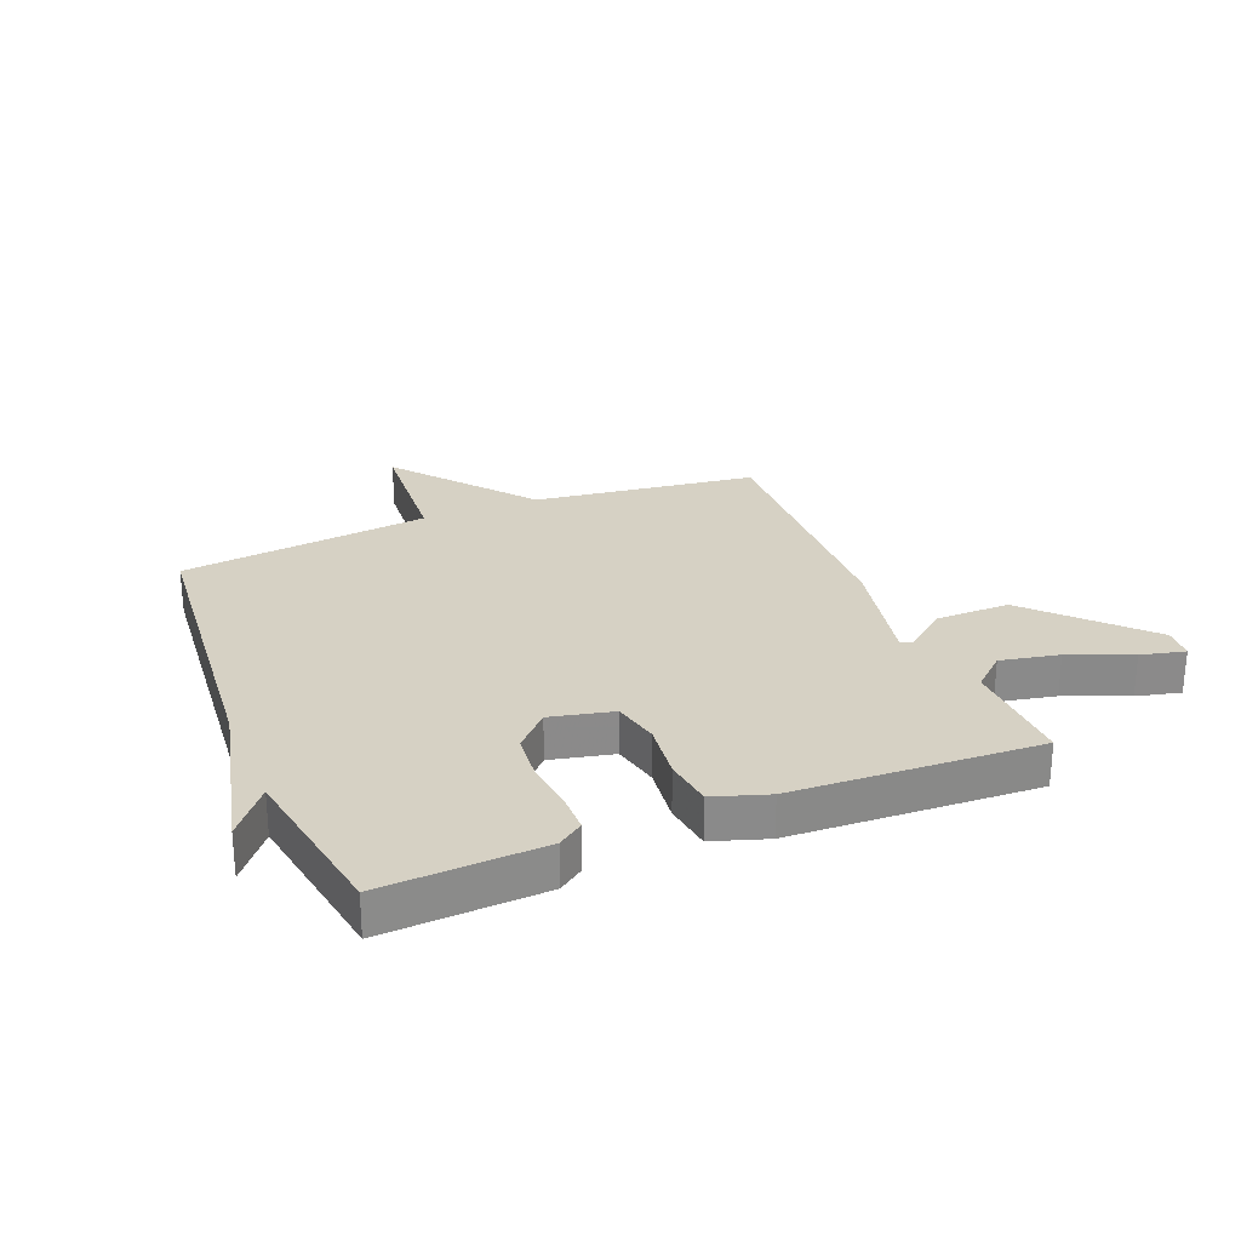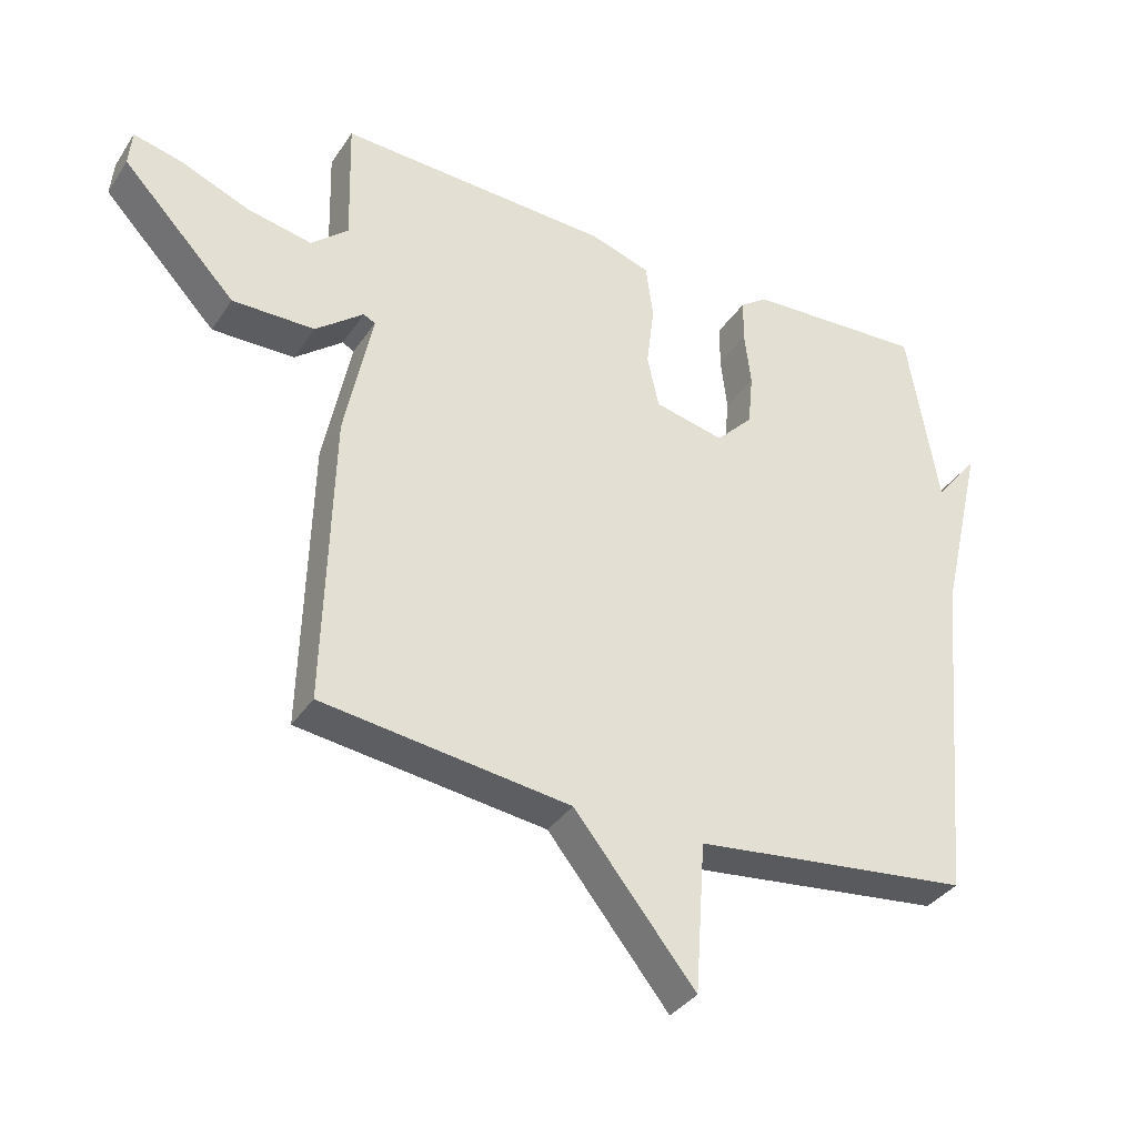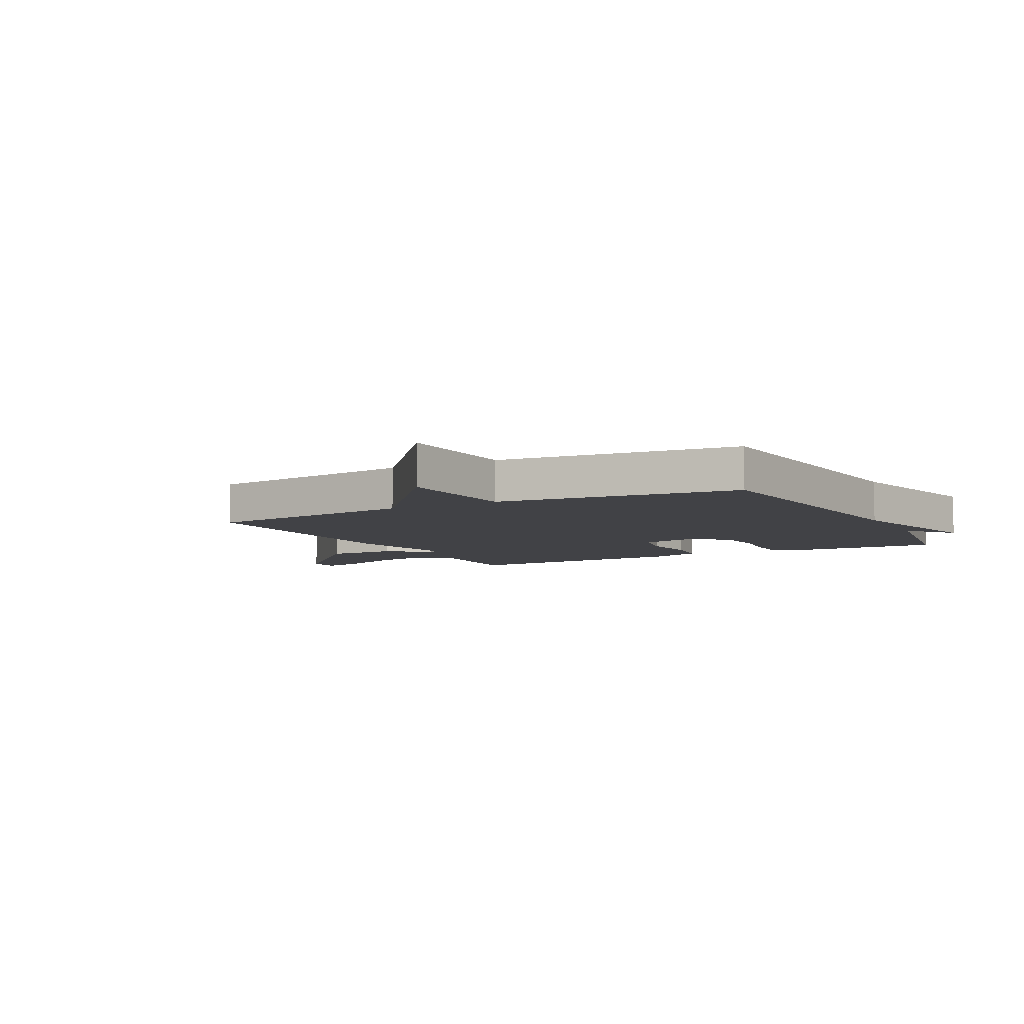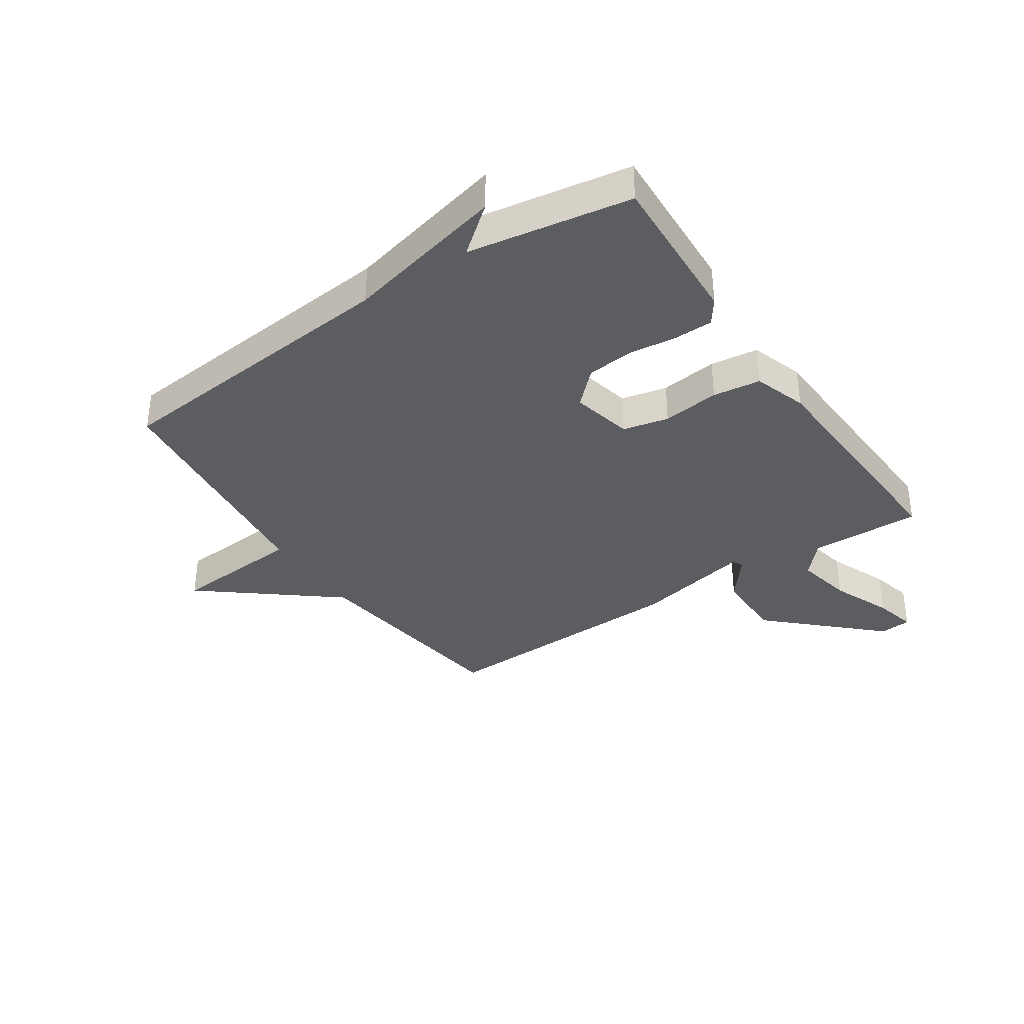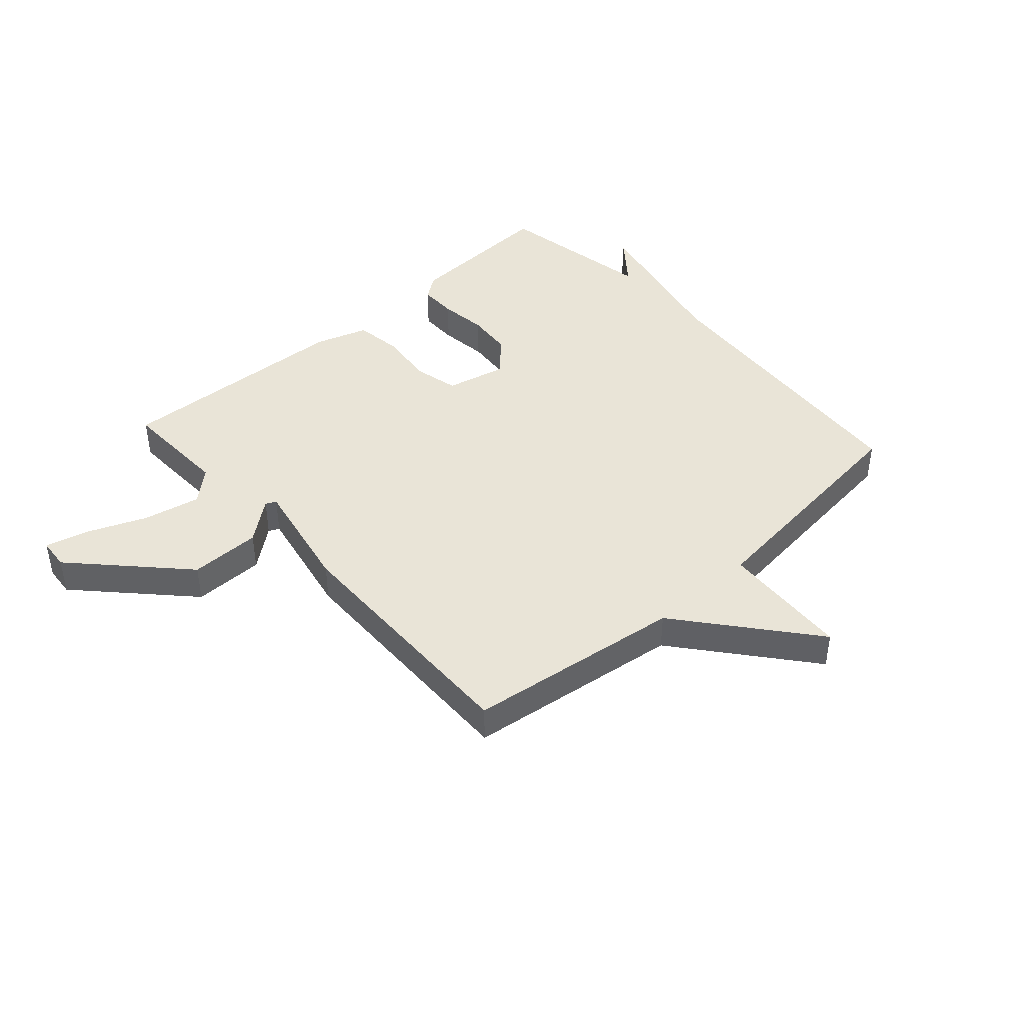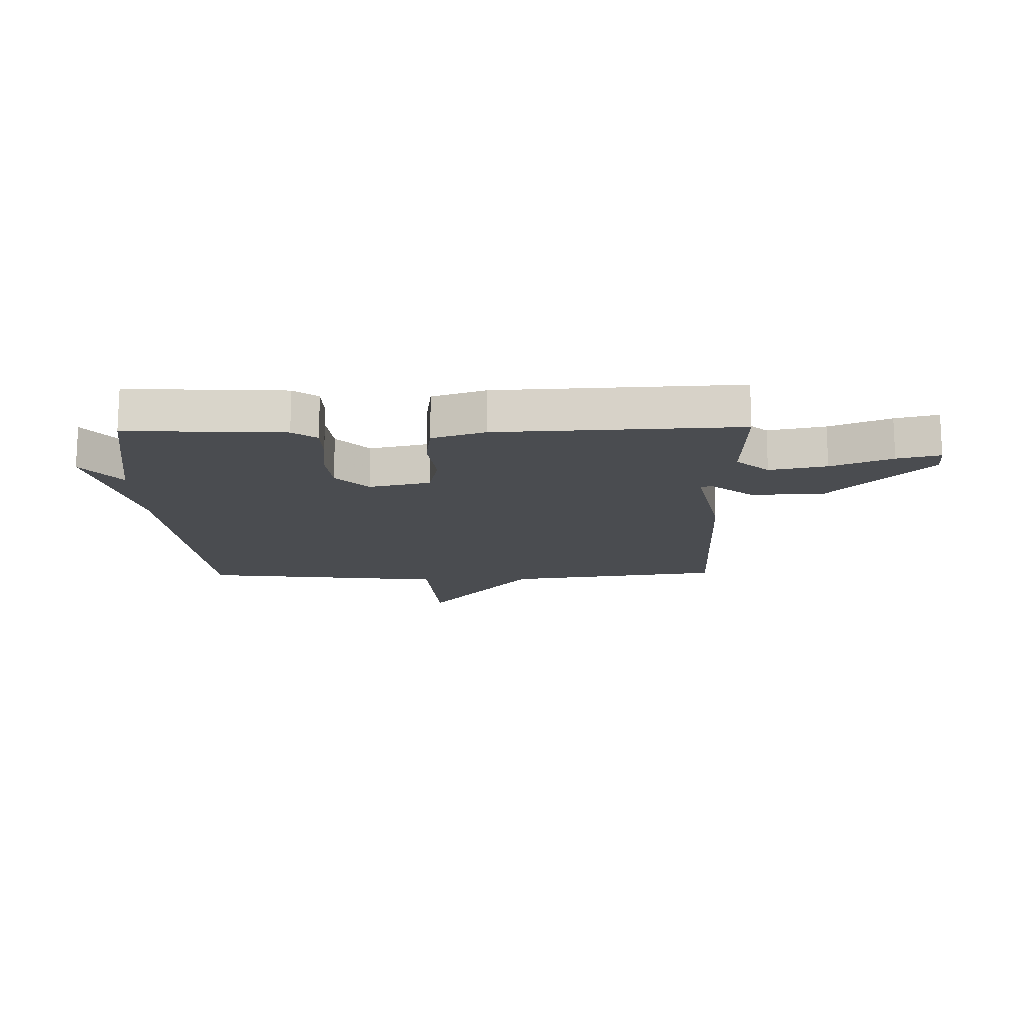
<metadata>
{"format":"obj","ext":"obj","renderer":"f3d","projection":"perspective","resolution":1024,"background":"white","views":[{"elev":26.8,"azim":-22.1,"up":"+Y"},{"elev":-35.6,"azim":150.8,"up":"+Z"},{"elev":-6.6,"azim":-151.9,"up":"+Y"},{"elev":-36.0,"azim":-56.0,"up":"+Y"},{"elev":42.8,"azim":137.9,"up":"+Y"},{"elev":-15.0,"azim":1.2,"up":"+Y"}]}
</metadata>
<code>
v -0.5 0.07 0.5
v -0.228 0.07 0.486
v -0.186 0.07 0.456
v -0.185 0.07 0.389
v -0.195 0.07 0.305
v -0.187 0.07 0.224
v -0.131 0.07 0.166
v -0.025 0.07 0.19
v -0.007 0.07 0.269
v -0.019 0.07 0.368
v -0.008 0.07 0.451
v 0.084 0.07 0.481
v 0.5 0.07 0.5
v 0.495 0.07 0.307
v 0.551 0.07 0.257
v 0.65 0.07 0.277
v 0.755 0.07 0.32
v 0.829 0.07 0.338
v 0.834 0.07 0.283
v 0.661 0.07 0.101
v 0.536 0.07 0.102
v 0.463 0.07 0.16
v 0.445 0.07 0.151
v 0.487 0.07 -0.053
v 0.5 0.07 -0.5
v 0.123 0.07 -0.549
v -0.061 0.07 -0.777
v -0.077 0.07 -0.549
v -0.5 0.07 -0.5
v -0.547 0.07 0.018
v -0.613 0.07 0.3
v -0.547 0.07 0.218
v -0.5 0 0.5
v -0.228 0 0.486
v -0.186 0 0.456
v -0.185 0 0.389
v -0.195 0 0.305
v -0.187 0 0.224
v -0.131 0 0.166
v -0.025 0 0.19
v -0.007 0 0.269
v -0.019 0 0.368
v -0.008 0 0.451
v 0.084 0 0.481
v 0.5 0 0.5
v 0.495 0 0.307
v 0.551 0 0.257
v 0.65 0 0.277
v 0.755 0 0.32
v 0.829 0 0.338
v 0.834 0 0.283
v 0.661 0 0.101
v 0.536 0 0.102
v 0.463 0 0.16
v 0.445 0 0.151
v 0.487 0 -0.053
v 0.5 0 -0.5
v 0.123 0 -0.549
v -0.061 0 -0.777
v -0.077 0 -0.549
v -0.5 0 -0.5
v -0.547 0 0.018
v -0.613 0 0.3
v -0.547 0 0.218
f 30 31 32
f 32 1 2
f 30 32 2
f 29 30 2
f 28 29 2
f 26 27 28
f 25 26 28
f 24 25 28
f 23 24 28
f 20 21 22
f 19 20 22
f 18 19 22
f 17 18 22
f 16 17 22
f 15 16 22 23
f 14 15 23
f 13 14 23
f 12 13 23
f 11 12 23
f 10 11 23
f 9 10 23
f 8 9 23 28
f 2 3 4 5
f 2 5 6
f 28 2 6
f 7 8 28
f 6 7 28
f 64 63 62
f 34 33 64
f 34 64 62
f 34 62 61
f 34 61 60
f 60 59 58
f 60 58 57
f 60 57 56
f 60 56 55
f 54 53 52
f 54 52 51
f 54 51 50
f 54 50 49
f 54 49 48
f 55 54 48 47
f 55 47 46
f 55 46 45
f 55 45 44
f 55 44 43
f 55 43 42
f 55 42 41
f 60 55 41 40
f 37 36 35 34
f 38 37 34
f 38 34 60
f 60 40 39
f 60 39 38
f 1 33 34 2
f 2 34 35 3
f 3 35 36 4
f 4 36 37 5
f 5 37 38 6
f 6 38 39 7
f 7 39 40 8
f 8 40 41 9
f 9 41 42 10
f 10 42 43 11
f 11 43 44 12
f 12 44 45 13
f 13 45 46 14
f 14 46 47 15
f 15 47 48 16
f 16 48 49 17
f 17 49 50 18
f 18 50 51 19
f 19 51 52 20
f 20 52 53 21
f 21 53 54 22
f 22 54 55 23
f 23 55 56 24
f 24 56 57 25
f 25 57 58 26
f 26 58 59 27
f 27 59 60 28
f 28 60 61 29
f 29 61 62 30
f 30 62 63 31
f 31 63 64 32
f 32 64 33 1

</code>
